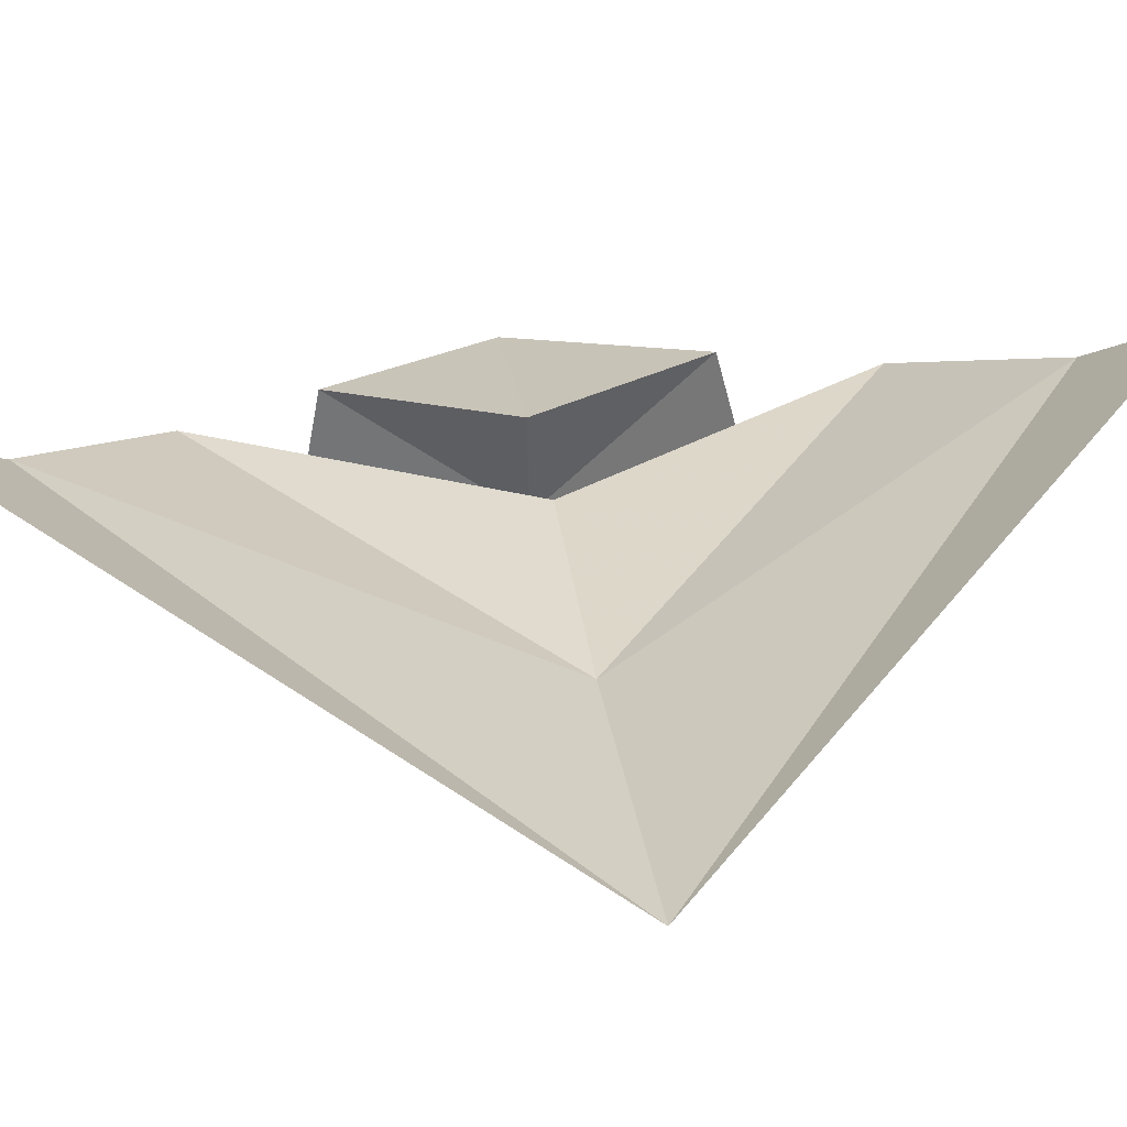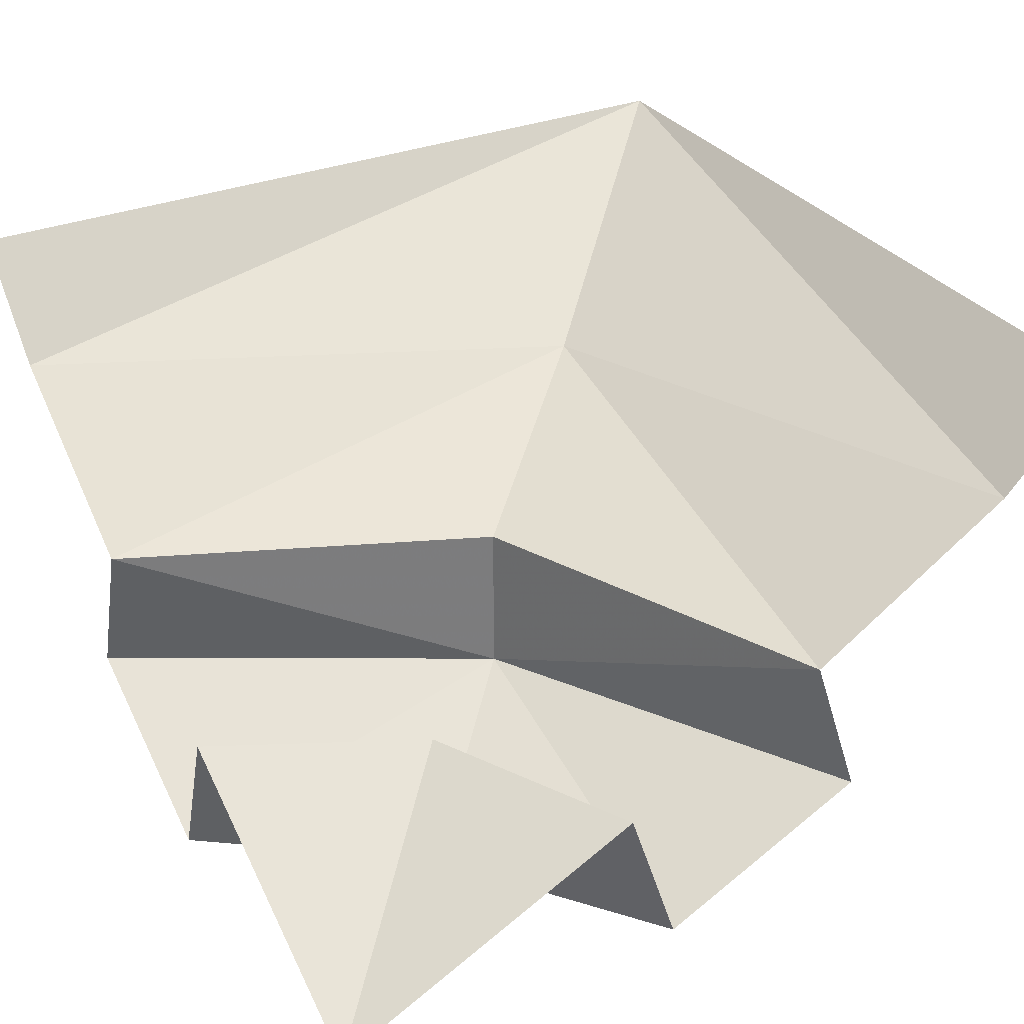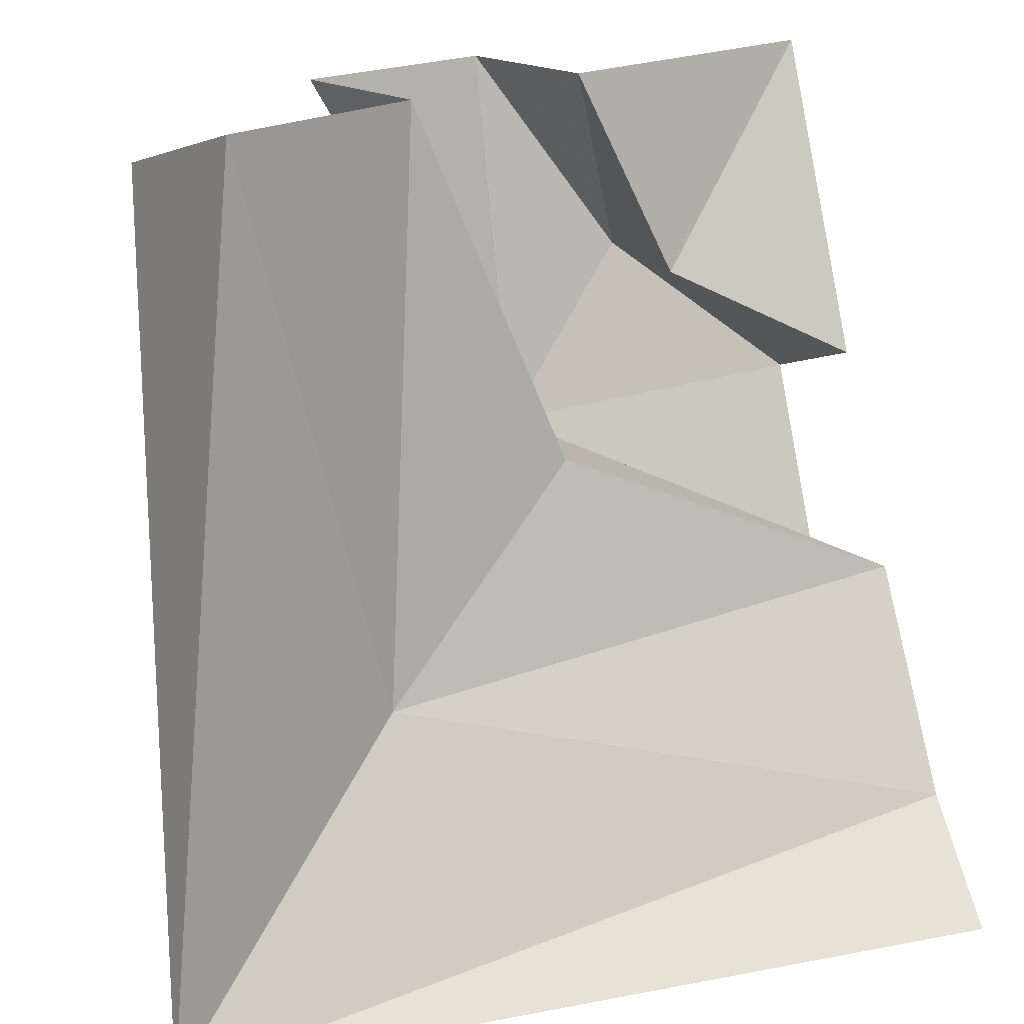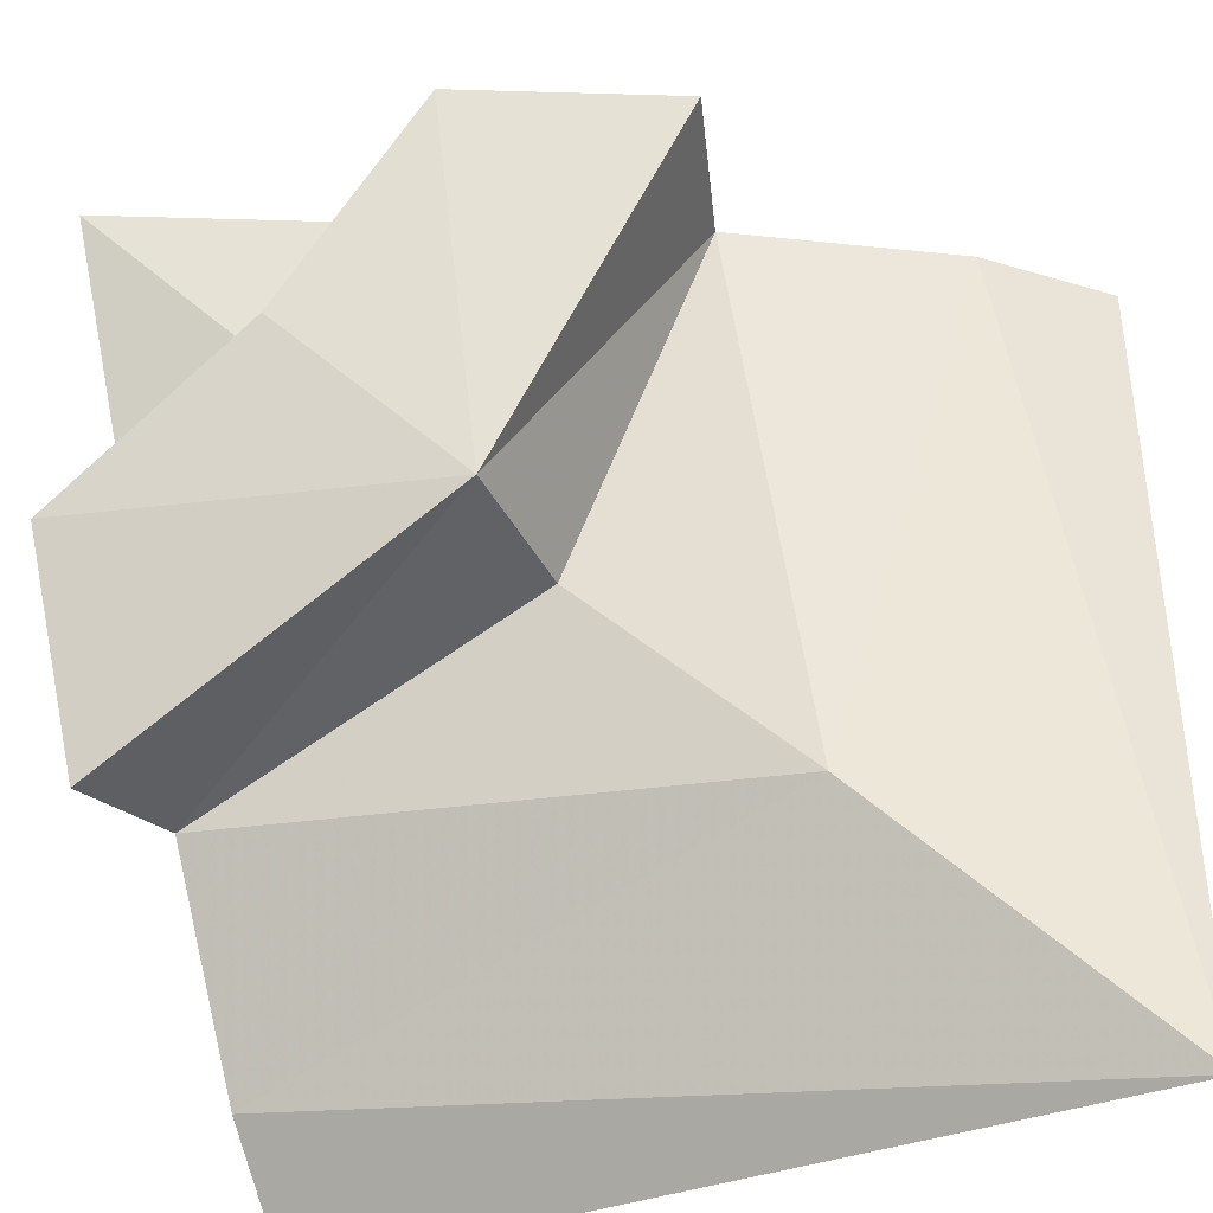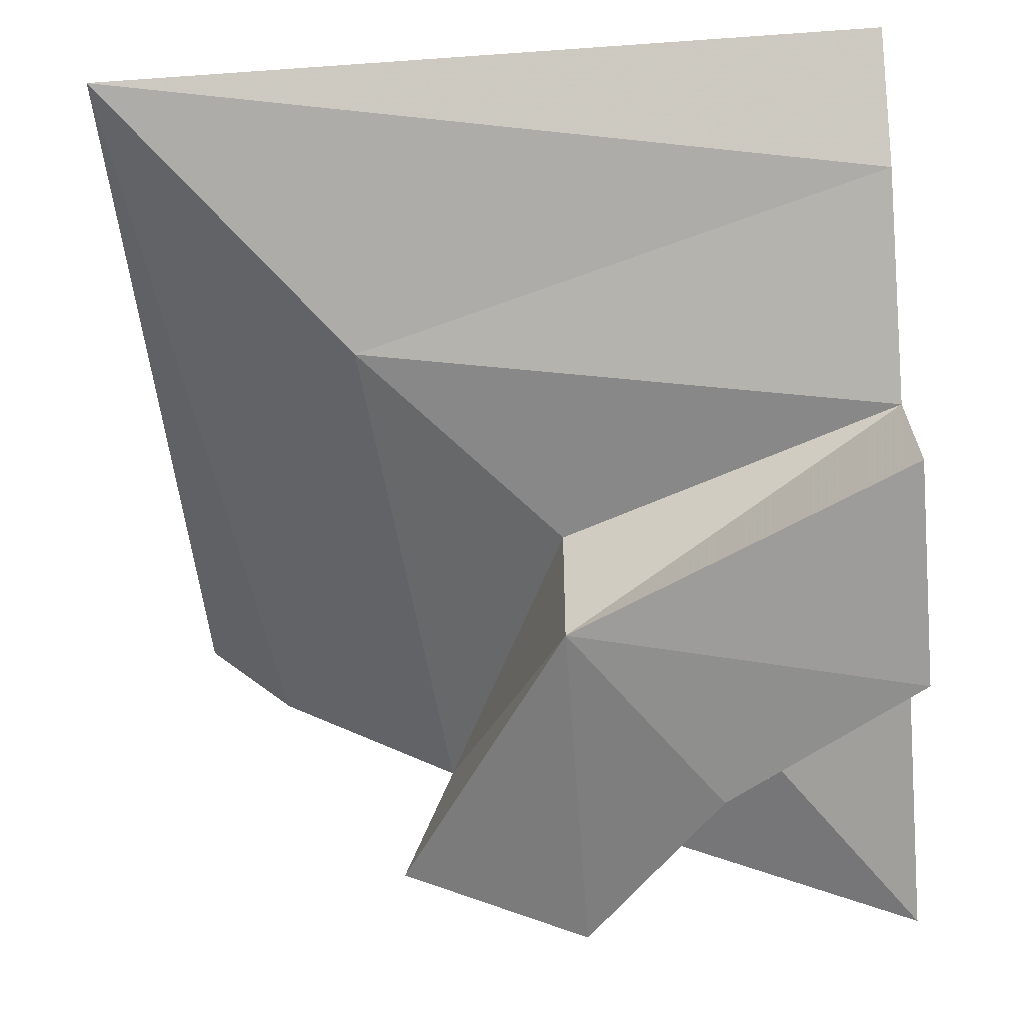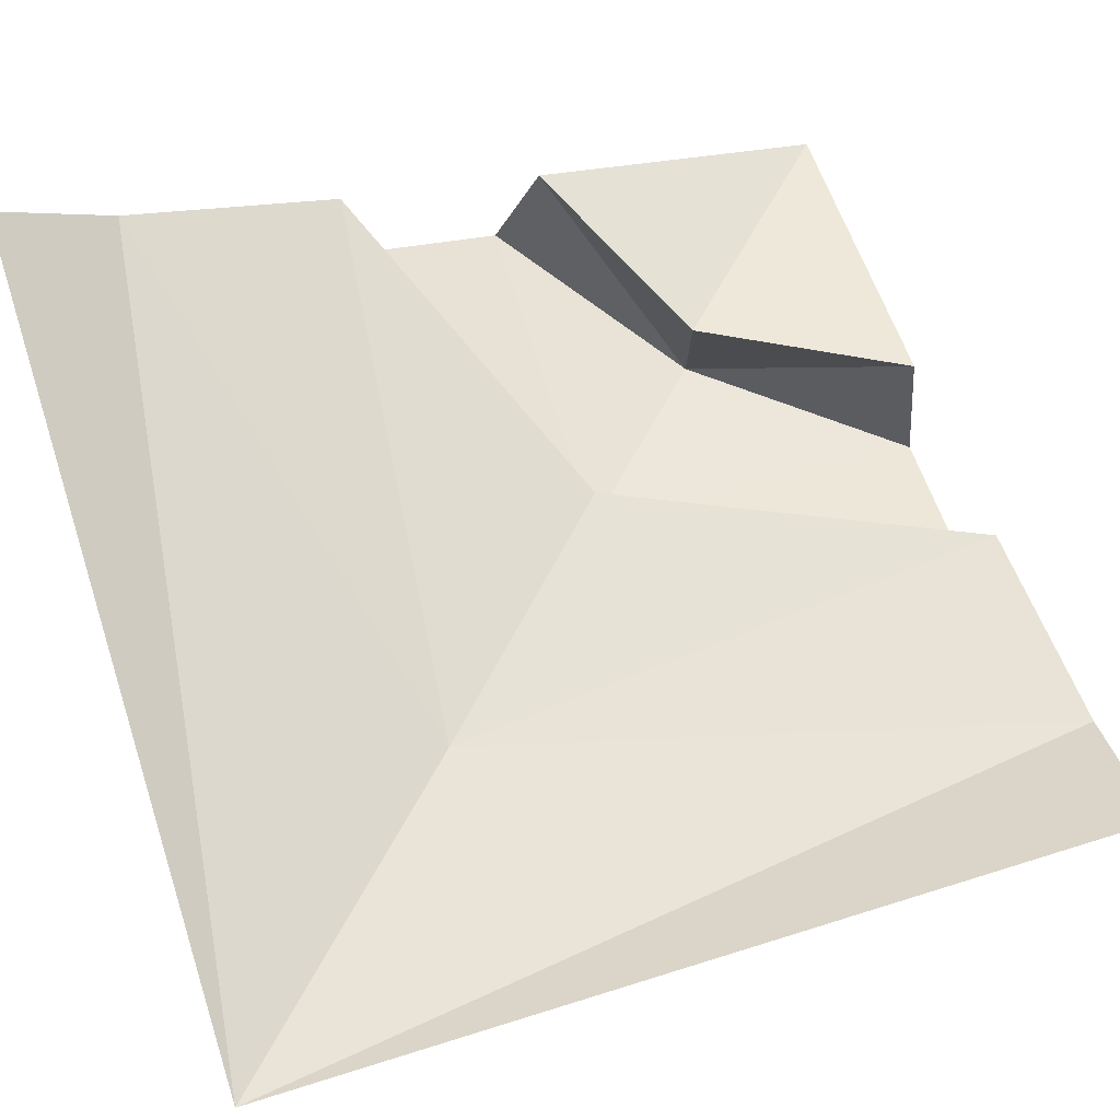
<metadata>
{"format":"obj","ext":"obj","renderer":"f3d","projection":"perspective","resolution":1024,"background":"white","views":[{"elev":48.5,"azim":127.3,"up":"+Y"},{"elev":31.5,"azim":-29.5,"up":"+Y"},{"elev":18.1,"azim":159.5,"up":"+Z"},{"elev":-38.7,"azim":24.5,"up":"+Z"},{"elev":-49.7,"azim":-175.5,"up":"+Y"},{"elev":79.5,"azim":163.0,"up":"+Y"}]}
</metadata>
<code>
o roof/6120/l_convex
v 16 -68 64
v 24 -92 64
v -8 -92 8
v -8 -68 8
v 24 -56 -24
v 48 -48 64
v 64 -32 -64
v 64 -32 64
v -32 -108 32
v -8 -108 64
v -16 -84 64
v -32 -84 32
v -64 -84 16
v -64 -108 8
v -64 -108 64
v -64 -92 -24
v -64 -68 -16
v -64 -48 -48
v -64 -32 -64
f 1 2 3
f 1 3 4
f 1 4 5
f 1 5 6
f 6 5 7
f 6 7 8
f 9 10 11
f 9 11 12
f 9 12 13
f 9 13 14
f 9 14 3
f 9 3 10
f 10 3 2
f 15 12 11
f 12 15 13
f 3 16 17
f 3 17 4
f 4 17 5
f 5 17 18
f 5 18 7
f 7 18 19
f 16 3 14

</code>
